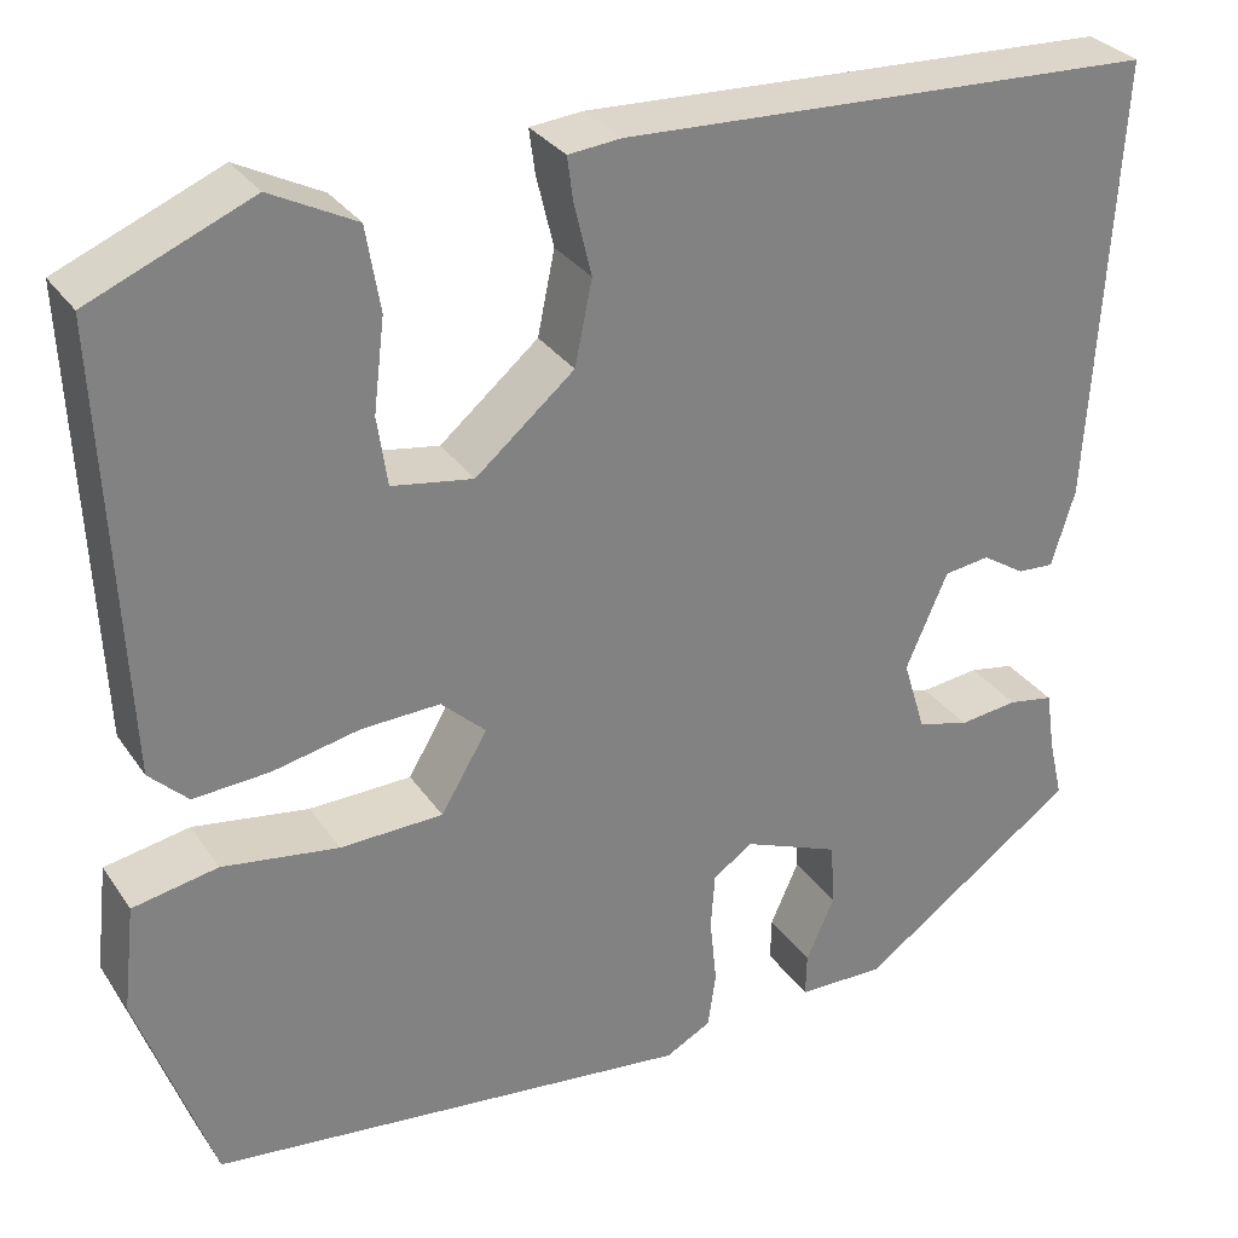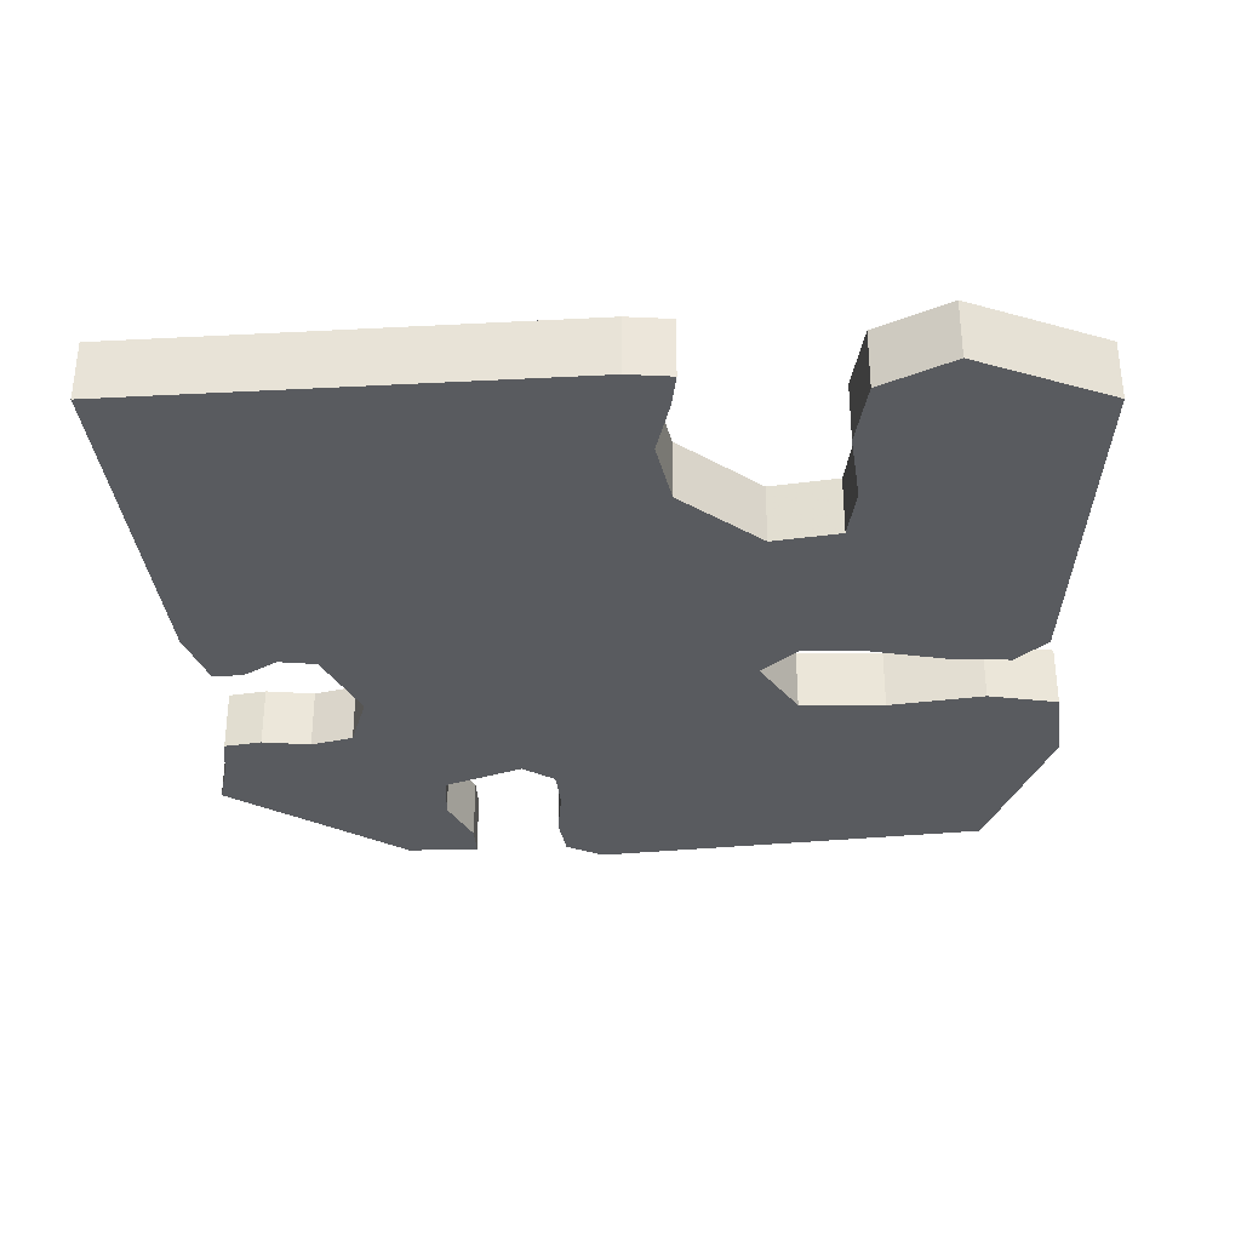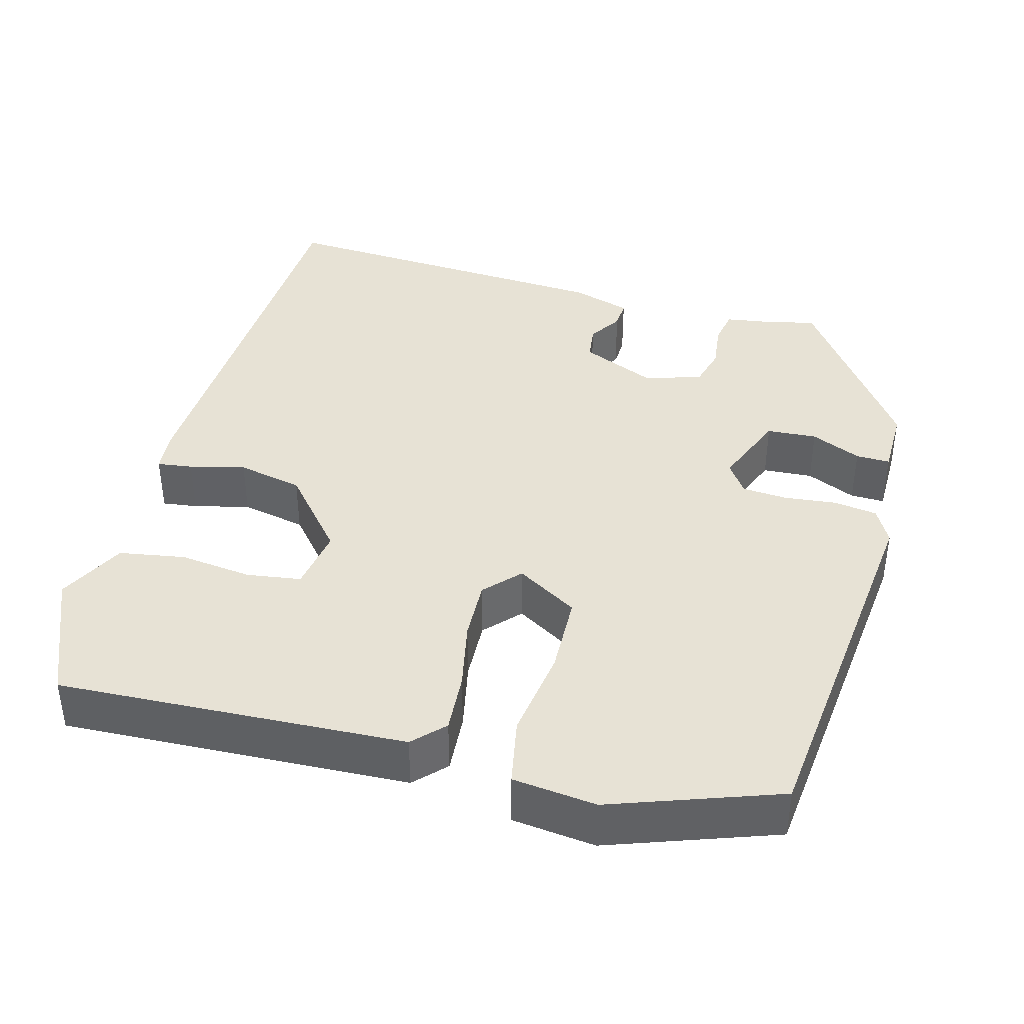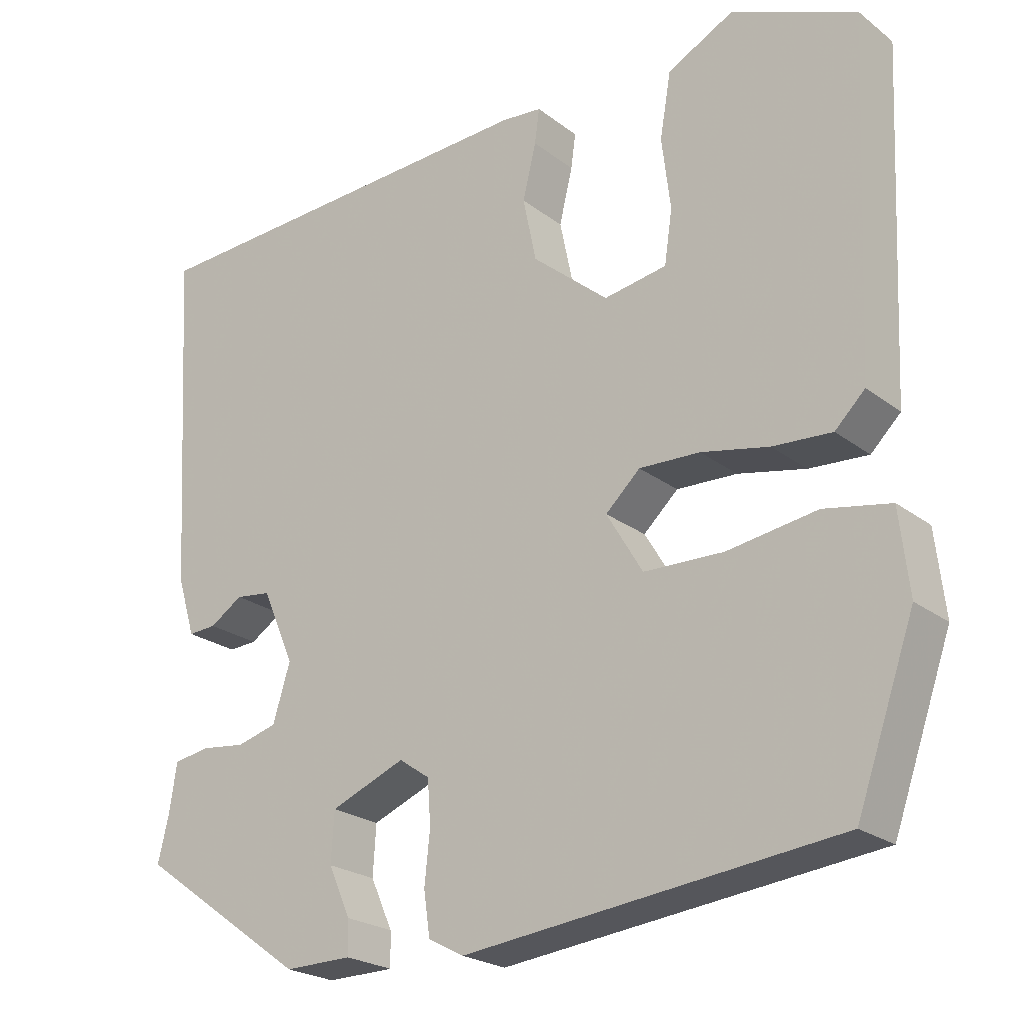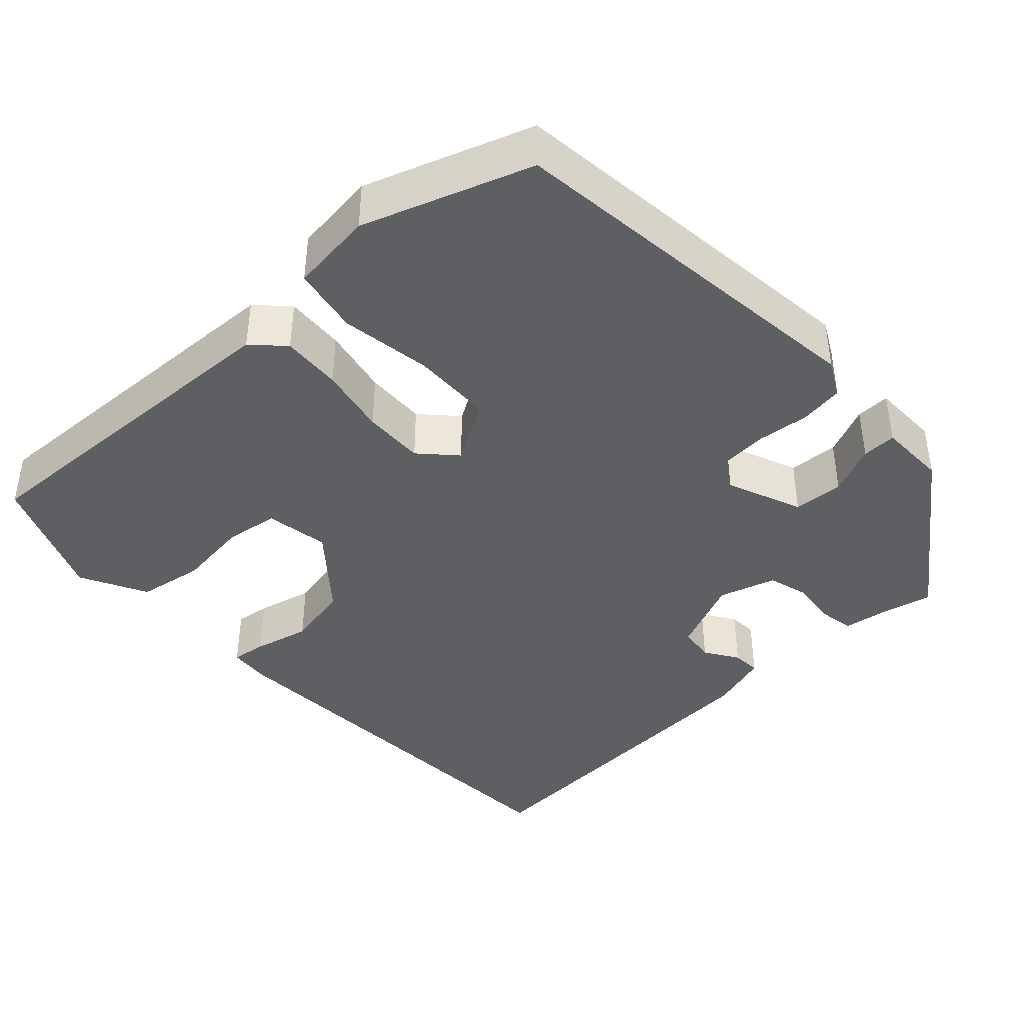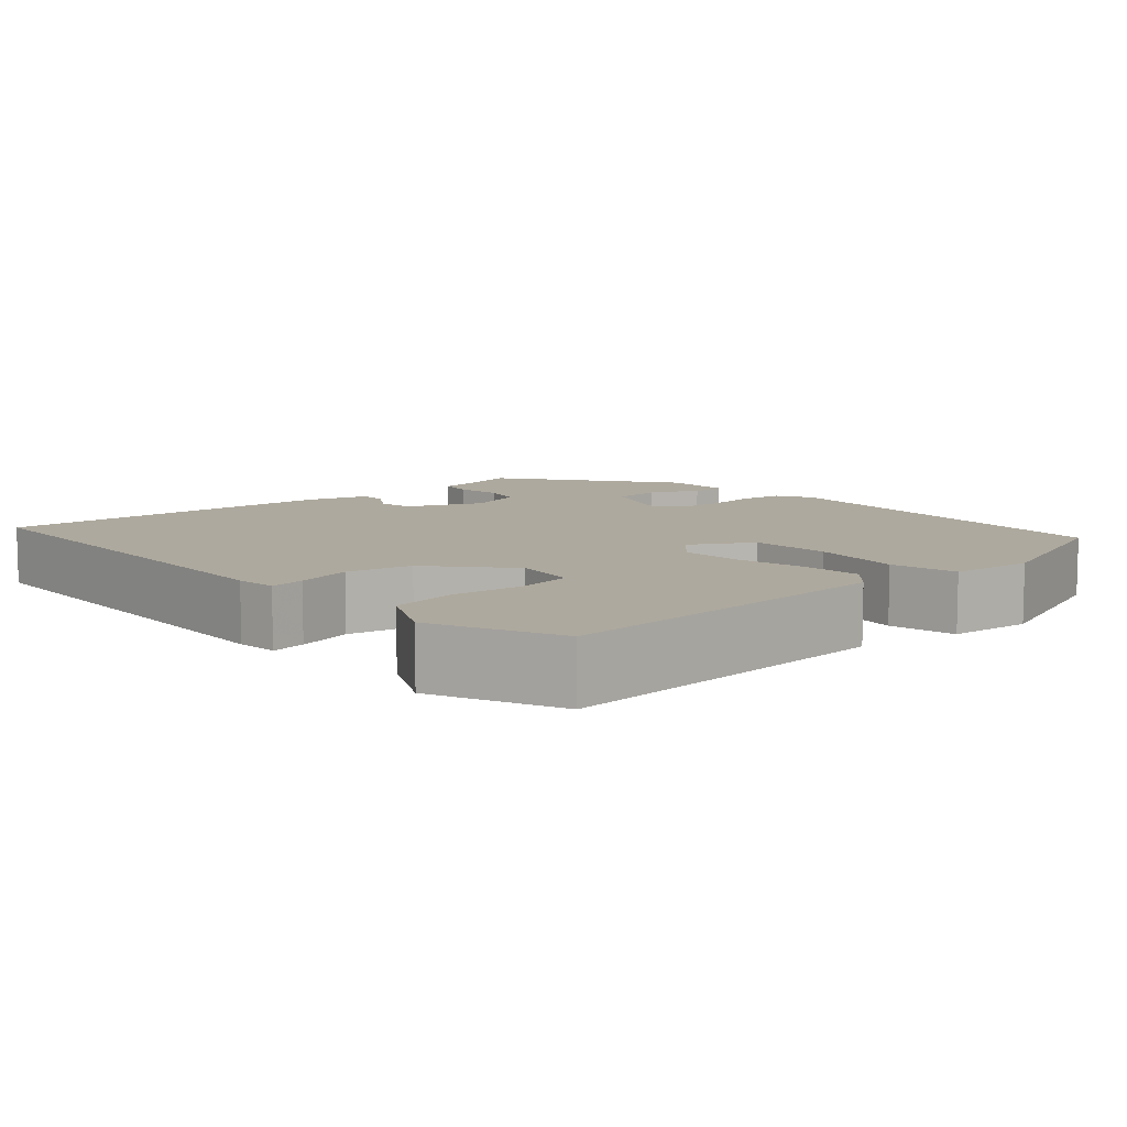
<metadata>
{"format":"obj","ext":"obj","renderer":"f3d","projection":"perspective","resolution":1024,"background":"white","views":[{"elev":30.6,"azim":151.8,"up":"+Z"},{"elev":-32.6,"azim":1.7,"up":"+Y"},{"elev":40.1,"azim":105.1,"up":"+Y"},{"elev":-23.1,"azim":38.2,"up":"+Z"},{"elev":-41.1,"azim":133.1,"up":"+Y"},{"elev":9.0,"azim":47.7,"up":"+Y"}]}
</metadata>
<code>
v -0.488 0.07 -0.354
v -0.474 0.07 -0.294
v -0.465 0.07 -0.234
v -0.42 0.07 -0.226
v -0.362 0.07 -0.233
v -0.311 0.07 -0.219
v -0.289 0.07 -0.147
v -0.33 0.07 -0.053
v -0.375 0.07 -0.047
v -0.417 0.07 -0.074
v -0.453 0.07 -0.076
v -0.476 0.07 -0.001
v -0.502 0.07 0.435
v 0.025 0.07 0.458
v 0.077 0.07 0.453
v 0.071 0.07 0.409
v 0.054 0.07 0.339
v 0.071 0.07 0.257
v 0.168 0.07 0.175
v 0.248 0.07 0.188
v 0.258 0.07 0.256
v 0.247 0.07 0.347
v 0.261 0.07 0.43
v 0.345 0.07 0.473
v 0.504 0.07 0.406
v 0.484 0.07 -0.03
v 0.446 0.07 -0.067
v 0.371 0.07 -0.062
v 0.285 0.07 -0.044
v 0.208 0.07 -0.041
v 0.164 0.07 -0.082
v 0.21 0.07 -0.159
v 0.311 0.07 -0.162
v 0.425 0.07 -0.145
v 0.509 0.07 -0.161
v 0.521 0.07 -0.266
v 0.447 0.07 -0.475
v -0.028 0.07 -0.527
v -0.073 0.07 -0.503
v -0.081 0.07 -0.448
v -0.074 0.07 -0.382
v -0.078 0.07 -0.326
v -0.117 0.07 -0.299
v -0.212 0.07 -0.337
v -0.216 0.07 -0.4
v -0.188 0.07 -0.463
v -0.187 0.07 -0.506
v -0.273 0.07 -0.507
v -0.488 0 -0.354
v -0.474 0 -0.294
v -0.465 0 -0.234
v -0.42 0 -0.226
v -0.362 0 -0.233
v -0.311 0 -0.219
v -0.289 0 -0.147
v -0.33 0 -0.053
v -0.375 0 -0.047
v -0.417 0 -0.074
v -0.453 0 -0.076
v -0.476 0 -0.001
v -0.502 0 0.435
v 0.025 0 0.458
v 0.077 0 0.453
v 0.071 0 0.409
v 0.054 0 0.339
v 0.071 0 0.257
v 0.168 0 0.175
v 0.248 0 0.188
v 0.258 0 0.256
v 0.247 0 0.347
v 0.261 0 0.43
v 0.345 0 0.473
v 0.504 0 0.406
v 0.484 0 -0.03
v 0.446 0 -0.067
v 0.371 0 -0.062
v 0.285 0 -0.044
v 0.208 0 -0.041
v 0.164 0 -0.082
v 0.21 0 -0.159
v 0.311 0 -0.162
v 0.425 0 -0.145
v 0.509 0 -0.161
v 0.521 0 -0.266
v 0.447 0 -0.475
v -0.028 0 -0.527
v -0.073 0 -0.503
v -0.081 0 -0.448
v -0.074 0 -0.382
v -0.078 0 -0.326
v -0.117 0 -0.299
v -0.212 0 -0.337
v -0.216 0 -0.4
v -0.188 0 -0.463
v -0.187 0 -0.506
v -0.273 0 -0.507
f 48 1 2
f 47 48 2
f 46 47 2
f 45 46 2
f 3 4 5
f 2 3 5
f 45 2 5
f 44 45 5
f 43 44 5 6
f 39 40 41
f 38 39 41
f 37 38 41
f 36 37 41
f 35 36 41
f 34 35 41
f 33 34 41
f 32 33 41 42
f 31 32 42 43
f 27 28 29
f 26 27 29
f 25 26 29
f 24 25 29
f 23 24 29
f 21 22 23
f 21 23 29
f 20 21 29
f 19 20 29 30
f 15 16 17
f 14 15 17
f 13 14 17
f 12 13 17
f 11 12 17
f 10 11 17
f 9 10 17
f 8 9 17 18
f 30 31 43
f 19 30 43
f 18 19 43
f 8 18 43
f 7 8 43
f 6 7 43
f 50 49 96
f 50 96 95
f 50 95 94
f 50 94 93
f 53 52 51
f 53 51 50
f 53 50 93
f 53 93 92
f 54 53 92 91
f 89 88 87
f 89 87 86
f 89 86 85
f 89 85 84
f 89 84 83
f 89 83 82
f 89 82 81
f 90 89 81 80
f 91 90 80 79
f 77 76 75
f 77 75 74
f 77 74 73
f 77 73 72
f 77 72 71
f 71 70 69
f 77 71 69
f 77 69 68
f 78 77 68 67
f 65 64 63
f 65 63 62
f 65 62 61
f 65 61 60
f 65 60 59
f 65 59 58
f 65 58 57
f 66 65 57 56
f 91 79 78
f 91 78 67
f 91 67 66
f 91 66 56
f 91 56 55
f 91 55 54
f 1 49 50 2
f 2 50 51 3
f 3 51 52 4
f 4 52 53 5
f 5 53 54 6
f 6 54 55 7
f 7 55 56 8
f 8 56 57 9
f 9 57 58 10
f 10 58 59 11
f 11 59 60 12
f 12 60 61 13
f 13 61 62 14
f 14 62 63 15
f 15 63 64 16
f 16 64 65 17
f 17 65 66 18
f 18 66 67 19
f 19 67 68 20
f 20 68 69 21
f 21 69 70 22
f 22 70 71 23
f 23 71 72 24
f 24 72 73 25
f 25 73 74 26
f 26 74 75 27
f 27 75 76 28
f 28 76 77 29
f 29 77 78 30
f 30 78 79 31
f 31 79 80 32
f 32 80 81 33
f 33 81 82 34
f 34 82 83 35
f 35 83 84 36
f 36 84 85 37
f 37 85 86 38
f 38 86 87 39
f 39 87 88 40
f 40 88 89 41
f 41 89 90 42
f 42 90 91 43
f 43 91 92 44
f 44 92 93 45
f 45 93 94 46
f 46 94 95 47
f 47 95 96 48
f 48 96 49 1

</code>
